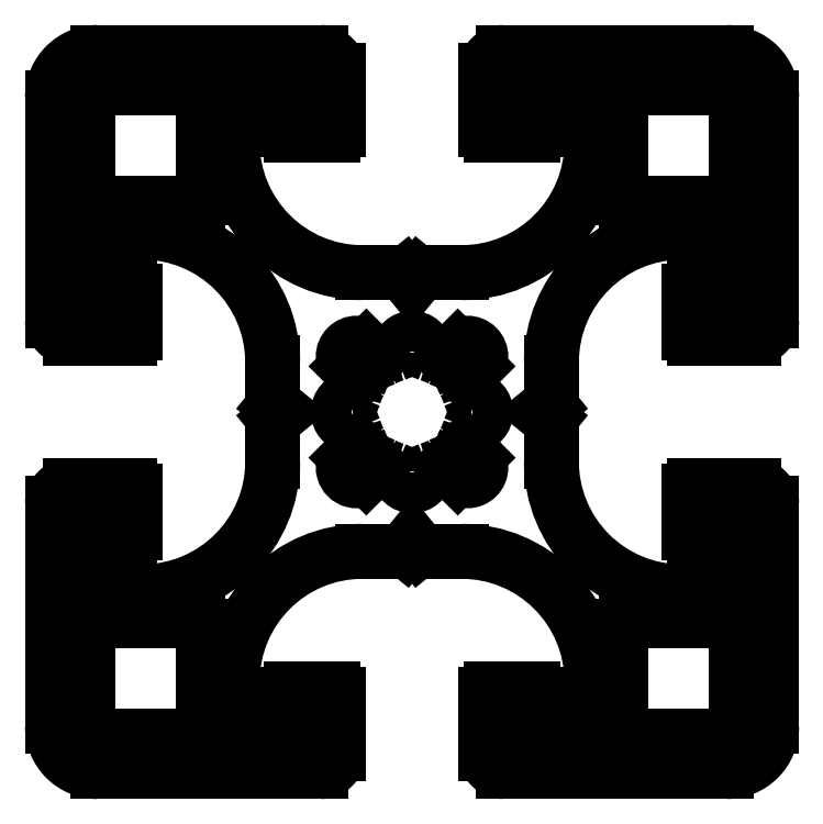
<metadata>
{"format":"dxf","ext":"dxf","renderer":"ezdxf+matplotlib","layout":"modelspace","background":"white","min_lineweight":24,"dpi":150}
</metadata>
<code>
0
SECTION
2
ENTITIES
0
LINE
8
0
10
1318
20
1092
30
0
11
1318
21
1086
31
0
0
ARC
8
0
10
1318
20
1086
30
0
40
0.3
50
270
51
360
0
LINE
8
0
10
1318
20
1085
30
0
11
1312
21
1085
31
0
0
ARC
8
0
10
1312
20
1086
30
0
40
0.5
50
180
51
270
0
LINE
8
0
10
1312
20
1086
30
0
11
1312
21
1092
31
0
0
ARC
8
0
10
1312
20
1092
30
0
40
0.3
50
90
51
180
0
LINE
8
0
10
1312
20
1092
30
0
11
1318
21
1092
31
0
0
ARC
8
0
10
1318
20
1092
30
0
40
0.3
50
0
51
90
0
ARC
8
0
10
1326
20
1104
30
0
40
0.25
50
276.3
51
344
0
ARC
8
0
10
1330
20
1103
30
0
40
3.35
50
151.1
51
164
0
ARC
8
0
10
1326
20
1105
30
0
40
0.25
50
331.1
51
45
0
LINE
8
0
10
1327
20
1105
30
0
11
1326
21
1106
31
0
0
ARC
8
0
10
1326
20
1107
30
0
40
0.75
50
45
51
225
0
LINE
8
0
10
1327
20
1107
30
0
11
1328
21
1106
31
0
0
ARC
8
0
10
1328
20
1107
30
0
40
0.25
50
225
51
298.9
0
ARC
8
0
10
1330
20
1103
30
0
40
3.35
50
106
51
118.9
0
ARC
8
0
10
1329
20
1107
30
0
40
0.25
50
286
51
353.7
0
ARC
8
0
10
1330
20
1107
30
0
40
0.75
50
6.32
51
173.7
0
ARC
8
0
10
1331
20
1107
30
0
40
0.25
50
186.3
51
254
0
ARC
8
0
10
1330
20
1103
30
0
40
3.35
50
61.13
51
73.97
0
ARC
8
0
10
1331
20
1107
30
0
40
0.25
50
241.1
51
315
0
LINE
8
0
10
1331
20
1106
30
0
11
1332
21
1107
31
0
0
ARC
8
0
10
1333
20
1107
30
0
40
0.75
50
315
51
135
0
LINE
8
0
10
1333
20
1106
30
0
11
1333
21
1105
31
0
0
ARC
8
0
10
1333
20
1105
30
0
40
0.25
50
135
51
208.9
0
ARC
8
0
10
1330
20
1103
30
0
40
3.35
50
16.03
51
28.87
0
ARC
8
0
10
1333
20
1104
30
0
40
0.25
50
196
51
263.7
0
ARC
8
0
10
1333
20
1103
30
0
40
0.75
50
276.3
51
83.68
0
ARC
8
0
10
1333
20
1102
30
0
40
0.25
50
96.32
51
164
0
ARC
8
0
10
1330
20
1103
30
0
40
3.35
50
331.1
51
344
0
ARC
8
0
10
1333
20
1102
30
0
40
0.25
50
151.1
51
225
0
LINE
8
0
10
1333
20
1102
30
0
11
1333
21
1101
31
0
0
ARC
8
0
10
1333
20
1100
30
0
40
0.75
50
225
51
45
0
LINE
8
0
10
1332
20
1100
30
0
11
1331
21
1100
31
0
0
ARC
8
0
10
1331
20
1100
30
0
40
0.25
50
45
51
118.9
0
ARC
8
0
10
1330
20
1103
30
0
40
3.35
50
286
51
298.9
0
ARC
8
0
10
1331
20
1100
30
0
40
0.25
50
106
51
173.7
0
ARC
8
0
10
1330
20
1100
30
0
40
0.75
50
186.3
51
353.7
0
ARC
8
0
10
1329
20
1100
30
0
40
0.25
50
6.32
51
73.97
0
ARC
8
0
10
1330
20
1103
30
0
40
3.35
50
241.1
51
254
0
ARC
8
0
10
1328
20
1100
30
0
40
0.25
50
61.13
51
135
0
LINE
8
0
10
1328
20
1100
30
0
11
1327
21
1100
31
0
0
ARC
8
0
10
1326
20
1100
30
0
40
0.75
50
135
51
315
0
LINE
8
0
10
1326
20
1101
30
0
11
1327
21
1102
31
0
0
ARC
8
0
10
1326
20
1102
30
0
40
0.25
50
315
51
28.87
0
ARC
8
0
10
1330
20
1103
30
0
40
3.35
50
196
51
208.9
0
ARC
8
0
10
1326
20
1102
30
0
40
0.25
50
16.03
51
83.68
0
ARC
8
0
10
1326
20
1103
30
0
40
0.75
50
96.32
51
263.7
0
LINE
8
0
10
1341
20
1115
30
0
11
1341
21
1121
31
0
0
ARC
8
0
10
1341
20
1121
30
0
40
0.3
50
90
51
180
0
LINE
8
0
10
1341
20
1121
30
0
11
1347
21
1121
31
0
0
ARC
8
0
10
1347
20
1121
30
0
40
0.5
50
0
51
90
0
LINE
8
0
10
1348
20
1121
30
0
11
1348
21
1115
31
0
0
ARC
8
0
10
1347
20
1115
30
0
40
0.3
50
270
51
360
0
LINE
8
0
10
1347
20
1115
30
0
11
1341
21
1115
31
0
0
ARC
8
0
10
1341
20
1115
30
0
40
0.3
50
180
51
270
0
LINE
8
0
10
1318
20
1115
30
0
11
1312
21
1115
31
0
0
ARC
8
0
10
1312
20
1115
30
0
40
0.3
50
180
51
270
0
LINE
8
0
10
1312
20
1115
30
0
11
1312
21
1121
31
0
0
ARC
8
0
10
1312
20
1121
30
0
40
0.5
50
90
51
180
0
LINE
8
0
10
1312
20
1121
30
0
11
1318
21
1121
31
0
0
ARC
8
0
10
1318
20
1121
30
0
40
0.3
50
0
51
90
0
LINE
8
0
10
1318
20
1121
30
0
11
1318
21
1115
31
0
0
ARC
8
0
10
1318
20
1115
30
0
40
0.3
50
270
51
360
0
LINE
8
0
10
1341
20
1092
30
0
11
1347
21
1092
31
0
0
ARC
8
0
10
1347
20
1092
30
0
40
0.3
50
1.084e-11
51
90
0
LINE
8
0
10
1348
20
1092
30
0
11
1348
21
1086
31
0
0
ARC
8
0
10
1347
20
1086
30
0
40
0.5
50
270
51
0
0
LINE
8
0
10
1347
20
1085
30
0
11
1341
21
1085
31
0
0
ARC
8
0
10
1341
20
1086
30
0
40
0.3
50
180
51
270
0
LINE
8
0
10
1341
20
1086
30
0
11
1341
21
1092
31
0
0
ARC
8
0
10
1341
20
1092
30
0
40
0.3
50
90
51
180
0
LINE
8
0
10
1345
20
1113
30
0
11
1345
21
1113
31
0
0
ARC
8
0
10
1345
20
1111
30
0
40
2.5
50
0
51
90
0
LINE
8
0
10
1348
20
1111
30
0
11
1348
21
1111
31
0
0
ARC
8
0
10
1347
20
1111
30
0
40
0.3
50
270
51
360
0
LINE
8
0
10
1347
20
1110
30
0
11
1345
21
1110
31
0
0
ARC
8
0
10
1345
20
1110
30
0
40
0.3
50
90
51
180
0
LINE
8
0
10
1345
20
1110
30
0
11
1345
21
1108
31
0
0
ARC
8
0
10
1345
20
1108
30
0
40
0.3
50
180
51
270
0
LINE
8
0
10
1345
20
1108
30
0
11
1349
21
1108
31
0
0
ARC
8
0
10
1349
20
1109
30
0
40
1
50
270
51
1.303e-11
0
LINE
8
0
10
1350
20
1109
30
0
11
1350
21
1121
31
0
0
ARC
8
0
10
1347
20
1121
30
0
40
2.5
50
0
51
90
0
LINE
8
0
10
1347
20
1123
30
0
11
1335
21
1123
31
0
0
ARC
8
0
10
1335
20
1122
30
0
40
1
50
90
51
180
0
LINE
8
0
10
1334
20
1122
30
0
11
1334
21
1119
31
0
0
ARC
8
0
10
1334
20
1119
30
0
40
0.3
50
180
51
270
0
LINE
8
0
10
1334
20
1119
30
0
11
1336
21
1119
31
0
0
ARC
8
0
10
1336
20
1119
30
0
40
0.3
50
270
51
360
0
LINE
8
0
10
1337
20
1119
30
0
11
1337
21
1121
31
0
0
ARC
8
0
10
1337
20
1121
30
0
40
0.3
50
90
51
180
0
LINE
8
0
10
1337
20
1121
30
0
11
1337
21
1121
31
0
0
ARC
8
0
10
1337
20
1119
30
0
40
2.5
50
0
51
90
0
LINE
8
0
10
1340
20
1119
30
0
11
1340
21
1118
31
0
0
ARC
8
0
10
1332
20
1118
30
0
40
7.25
50
270
51
360
0
LINE
8
0
10
1332
20
1111
30
0
11
1330
21
1111
31
0
0
ARC
8
0
10
1330
20
1111
30
0
40
0.3
50
90
51
141
0
LINE
8
0
10
1330
20
1111
30
0
11
1330
21
1111
31
0
0
ARC
8
0
10
1330
20
1111
30
0
40
0.2
50
219
51
321
0
LINE
8
0
10
1329
20
1111
30
0
11
1329
21
1111
31
0
0
ARC
8
0
10
1329
20
1111
30
0
40
0.3
50
38.98
51
90
0
LINE
8
0
10
1329
20
1111
30
0
11
1327
21
1111
31
0
0
ARC
8
0
10
1327
20
1118
30
0
40
7.25
50
180
51
270
0
LINE
8
0
10
1320
20
1118
30
0
11
1320
21
1119
31
0
0
ARC
8
0
10
1322
20
1119
30
0
40
2.5
50
90
51
180
0
LINE
8
0
10
1322
20
1121
30
0
11
1322
21
1121
31
0
0
ARC
8
0
10
1322
20
1121
30
0
40
0.3
50
0
51
90
0
LINE
8
0
10
1323
20
1121
30
0
11
1323
21
1119
31
0
0
ARC
8
0
10
1323
20
1119
30
0
40
0.3
50
180
51
270
0
LINE
8
0
10
1323
20
1119
30
0
11
1325
21
1119
31
0
0
ARC
8
0
10
1325
20
1119
30
0
40
0.3
50
270
51
360
0
LINE
8
0
10
1325
20
1119
30
0
11
1325
21
1122
31
0
0
ARC
8
0
10
1324
20
1122
30
0
40
1
50
0
51
90
0
LINE
8
0
10
1324
20
1123
30
0
11
1312
21
1123
31
0
0
ARC
8
0
10
1312
20
1121
30
0
40
2.5
50
90
51
180
0
LINE
8
0
10
1310
20
1121
30
0
11
1310
21
1109
31
0
0
ARC
8
0
10
1311
20
1109
30
0
40
1
50
180
51
270
0
LINE
8
0
10
1311
20
1108
30
0
11
1314
21
1108
31
0
0
ARC
8
0
10
1314
20
1108
30
0
40
0.3
50
270
51
360
0
LINE
8
0
10
1314
20
1108
30
0
11
1314
21
1110
31
0
0
ARC
8
0
10
1314
20
1110
30
0
40
0.3
50
0
51
90
0
LINE
8
0
10
1314
20
1110
30
0
11
1312
21
1110
31
0
0
ARC
8
0
10
1312
20
1111
30
0
40
0.3
50
180
51
270
0
LINE
8
0
10
1312
20
1111
30
0
11
1312
21
1111
31
0
0
ARC
8
0
10
1314
20
1111
30
0
40
2.5
50
90
51
180
0
LINE
8
0
10
1314
20
1113
30
0
11
1315
21
1113
31
0
0
ARC
8
0
10
1315
20
1106
30
0
40
7.25
50
0
51
90
0
LINE
8
0
10
1322
20
1106
30
0
11
1322
21
1104
31
0
0
ARC
8
0
10
1322
20
1104
30
0
40
0.3
50
180
51
231
0
LINE
8
0
10
1322
20
1104
30
0
11
1322
21
1104
31
0
0
ARC
8
0
10
1322
20
1103
30
0
40
0.2
50
309
51
51.02
0
LINE
8
0
10
1322
20
1103
30
0
11
1322
21
1103
31
0
0
ARC
8
0
10
1322
20
1103
30
0
40
0.3
50
129
51
180
0
LINE
8
0
10
1322
20
1103
30
0
11
1322
21
1101
31
0
0
ARC
8
0
10
1315
20
1101
30
0
40
7.25
50
270
51
360
0
LINE
8
0
10
1315
20
1093
30
0
11
1314
21
1093
31
0
0
ARC
8
0
10
1314
20
1096
30
0
40
2.5
50
180
51
270
0
LINE
8
0
10
1312
20
1096
30
0
11
1312
21
1096
31
0
0
ARC
8
0
10
1312
20
1096
30
0
40
0.3
50
90
51
180
0
LINE
8
0
10
1312
20
1096
30
0
11
1314
21
1096
31
0
0
ARC
8
0
10
1314
20
1097
30
0
40
0.3
50
270
51
360
0
LINE
8
0
10
1314
20
1097
30
0
11
1314
21
1099
31
0
0
ARC
8
0
10
1314
20
1099
30
0
40
0.3
50
0
51
90
0
LINE
8
0
10
1314
20
1099
30
0
11
1311
21
1099
31
0
0
ARC
8
0
10
1311
20
1098
30
0
40
1
50
90
51
180
0
LINE
8
0
10
1310
20
1098
30
0
11
1310
21
1086
31
0
0
ARC
8
0
10
1312
20
1086
30
0
40
2.5
50
180
51
270
0
LINE
8
0
10
1312
20
1083
30
0
11
1324
21
1083
31
0
0
ARC
8
0
10
1324
20
1084
30
0
40
1
50
270
51
1.631e-11
0
LINE
8
0
10
1325
20
1084
30
0
11
1325
21
1088
31
0
0
ARC
8
0
10
1325
20
1088
30
0
40
0.3
50
0
51
90
0
LINE
8
0
10
1325
20
1088
30
0
11
1323
21
1088
31
0
0
ARC
8
0
10
1323
20
1088
30
0
40
0.3
50
90
51
180
0
LINE
8
0
10
1323
20
1088
30
0
11
1323
21
1086
31
0
0
ARC
8
0
10
1322
20
1086
30
0
40
0.3
50
270
51
360
0
LINE
8
0
10
1322
20
1085
30
0
11
1322
21
1085
31
0
0
ARC
8
0
10
1322
20
1088
30
0
40
2.5
50
180
51
270
0
LINE
8
0
10
1320
20
1088
30
0
11
1320
21
1088
31
0
0
ARC
8
0
10
1327
20
1088
30
0
40
7.25
50
90
51
180
0
LINE
8
0
10
1327
20
1096
30
0
11
1329
21
1096
31
0
0
ARC
8
0
10
1329
20
1096
30
0
40
0.3
50
270
51
321
0
LINE
8
0
10
1329
20
1096
30
0
11
1329
21
1096
31
0
0
ARC
8
0
10
1330
20
1096
30
0
40
0.2
50
38.98
51
141
0
LINE
8
0
10
1330
20
1096
30
0
11
1330
21
1096
31
0
0
ARC
8
0
10
1330
20
1096
30
0
40
0.3
50
219
51
270
0
LINE
8
0
10
1330
20
1096
30
0
11
1332
21
1096
31
0
0
ARC
8
0
10
1332
20
1088
30
0
40
7.25
50
0
51
90
0
LINE
8
0
10
1340
20
1088
30
0
11
1340
21
1088
31
0
0
ARC
8
0
10
1337
20
1088
30
0
40
2.5
50
270
51
1.167e-11
0
LINE
8
0
10
1337
20
1085
30
0
11
1337
21
1085
31
0
0
ARC
8
0
10
1337
20
1086
30
0
40
0.3
50
180
51
270
0
LINE
8
0
10
1337
20
1086
30
0
11
1337
21
1088
31
0
0
ARC
8
0
10
1336
20
1088
30
0
40
0.3
50
0
51
90
0
LINE
8
0
10
1336
20
1088
30
0
11
1334
21
1088
31
0
0
ARC
8
0
10
1334
20
1088
30
0
40
0.3
50
90
51
180
0
LINE
8
0
10
1334
20
1088
30
0
11
1334
21
1084
31
0
0
ARC
8
0
10
1335
20
1084
30
0
40
1
50
180
51
270
0
LINE
8
0
10
1335
20
1083
30
0
11
1347
21
1083
31
0
0
ARC
8
0
10
1347
20
1086
30
0
40
2.5
50
270
51
1.047e-11
0
LINE
8
0
10
1350
20
1086
30
0
11
1350
21
1098
31
0
0
ARC
8
0
10
1349
20
1098
30
0
40
1
50
0
51
90
0
LINE
8
0
10
1349
20
1099
30
0
11
1345
21
1099
31
0
0
ARC
8
0
10
1345
20
1099
30
0
40
0.3
50
90
51
180
0
LINE
8
0
10
1345
20
1099
30
0
11
1345
21
1097
31
0
0
ARC
8
0
10
1345
20
1097
30
0
40
0.3
50
180
51
270
0
LINE
8
0
10
1345
20
1096
30
0
11
1347
21
1096
31
0
0
ARC
8
0
10
1347
20
1096
30
0
40
0.3
50
0
51
90
0
LINE
8
0
10
1348
20
1096
30
0
11
1348
21
1096
31
0
0
ARC
8
0
10
1345
20
1096
30
0
40
2.5
50
270
51
9.193e-12
0
LINE
8
0
10
1345
20
1093
30
0
11
1345
21
1093
31
0
0
ARC
8
0
10
1345
20
1101
30
0
40
7.25
50
180
51
270
0
LINE
8
0
10
1337
20
1101
30
0
11
1337
21
1103
31
0
0
ARC
8
0
10
1337
20
1103
30
0
40
0.3
50
0
51
51.02
0
LINE
8
0
10
1337
20
1103
30
0
11
1337
21
1103
31
0
0
ARC
8
0
10
1337
20
1103
30
0
40
0.2
50
129
51
231
0
LINE
8
0
10
1337
20
1104
30
0
11
1337
21
1104
31
0
0
ARC
8
0
10
1337
20
1104
30
0
40
0.3
50
309
51
2.496e-10
0
LINE
8
0
10
1337
20
1104
30
0
11
1337
21
1106
31
0
0
ARC
8
0
10
1345
20
1106
30
0
40
7.25
50
90
51
180
0
ENDSEC
0
EOF

</code>
